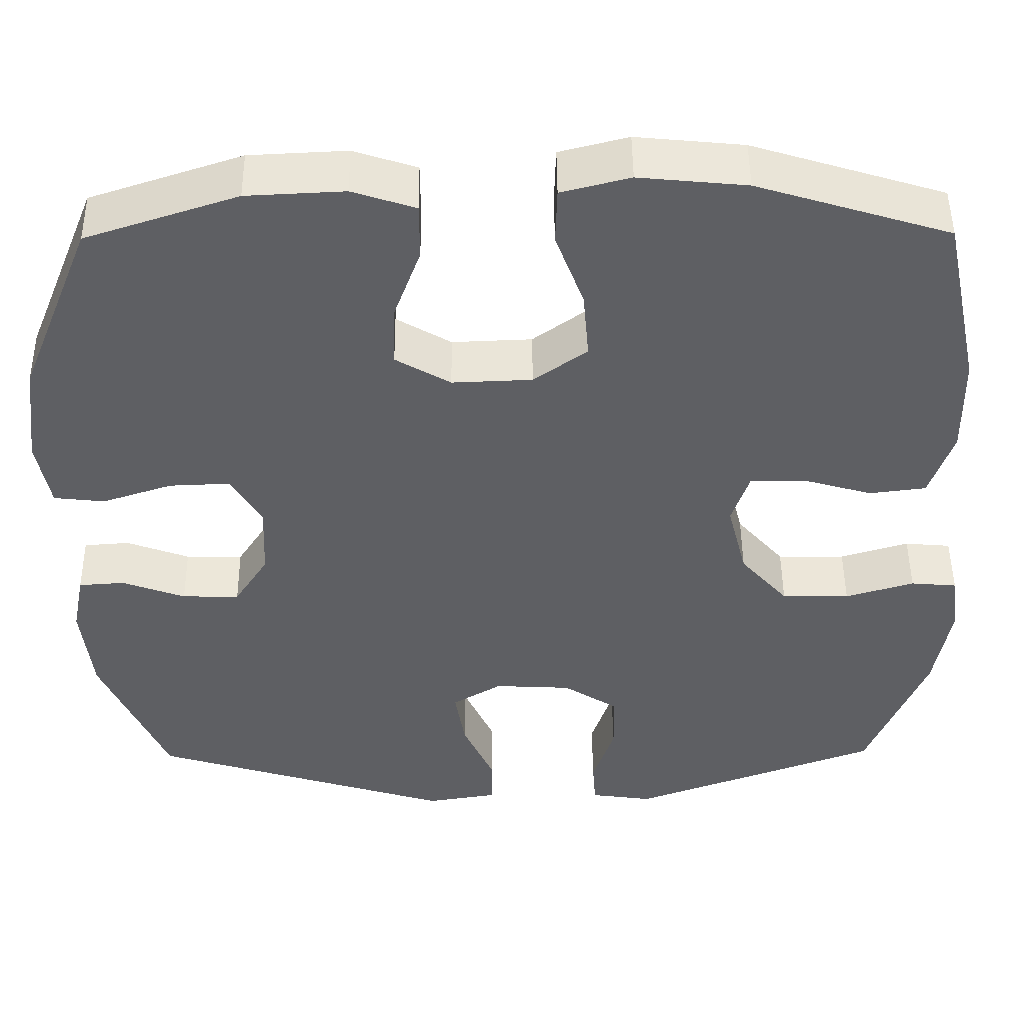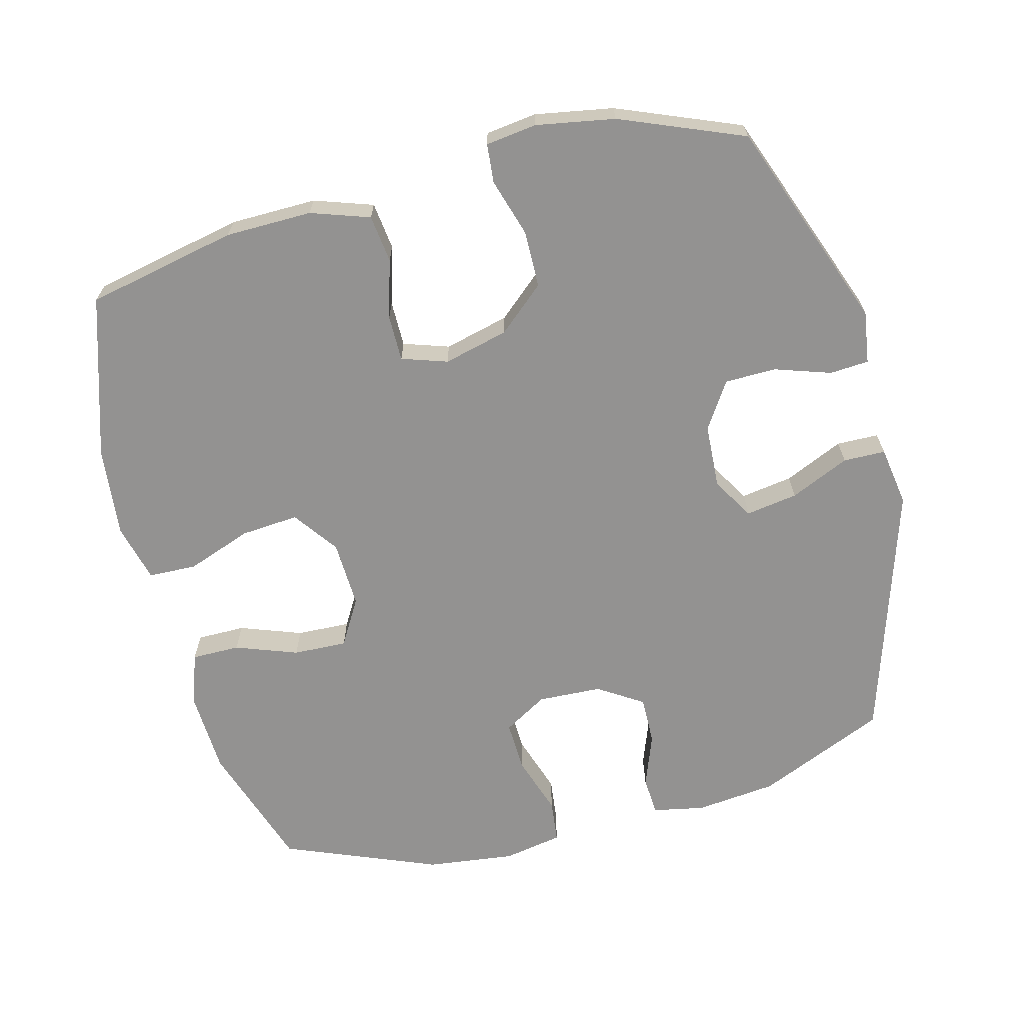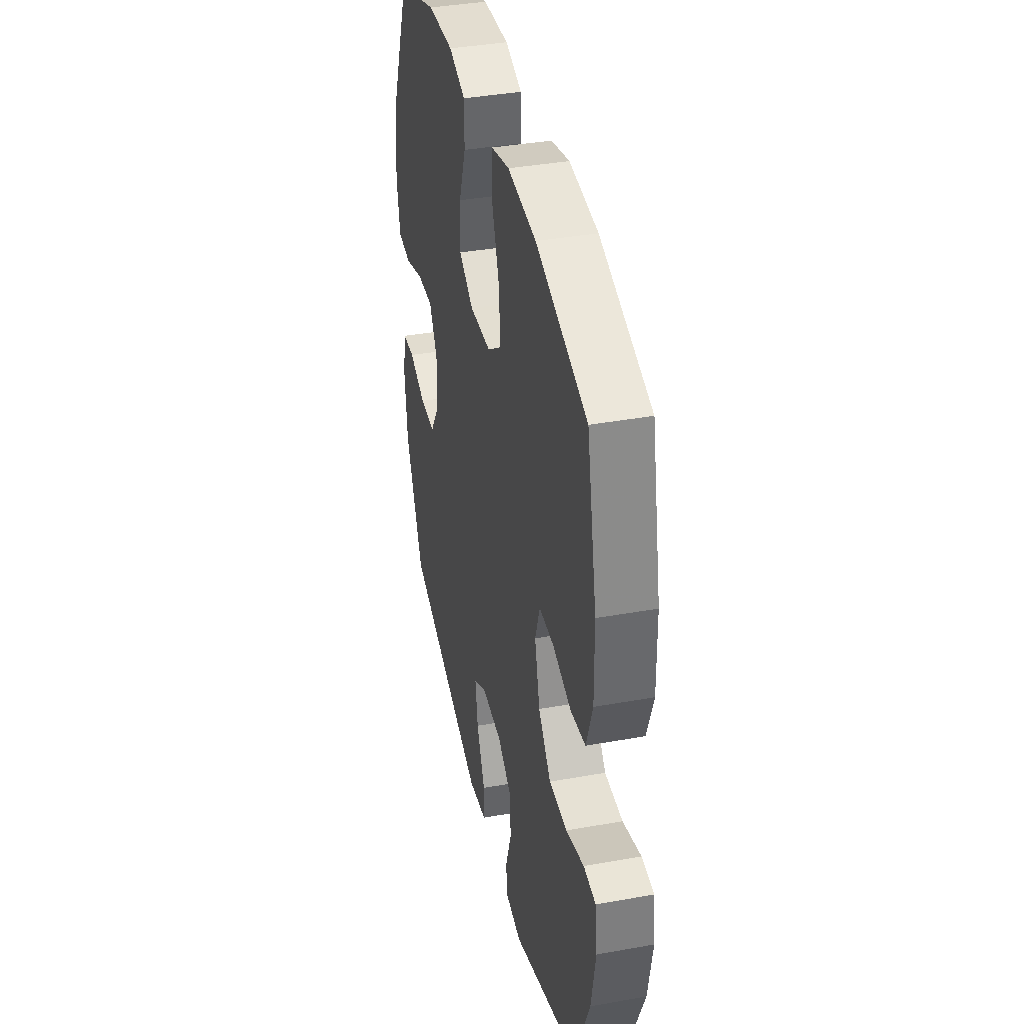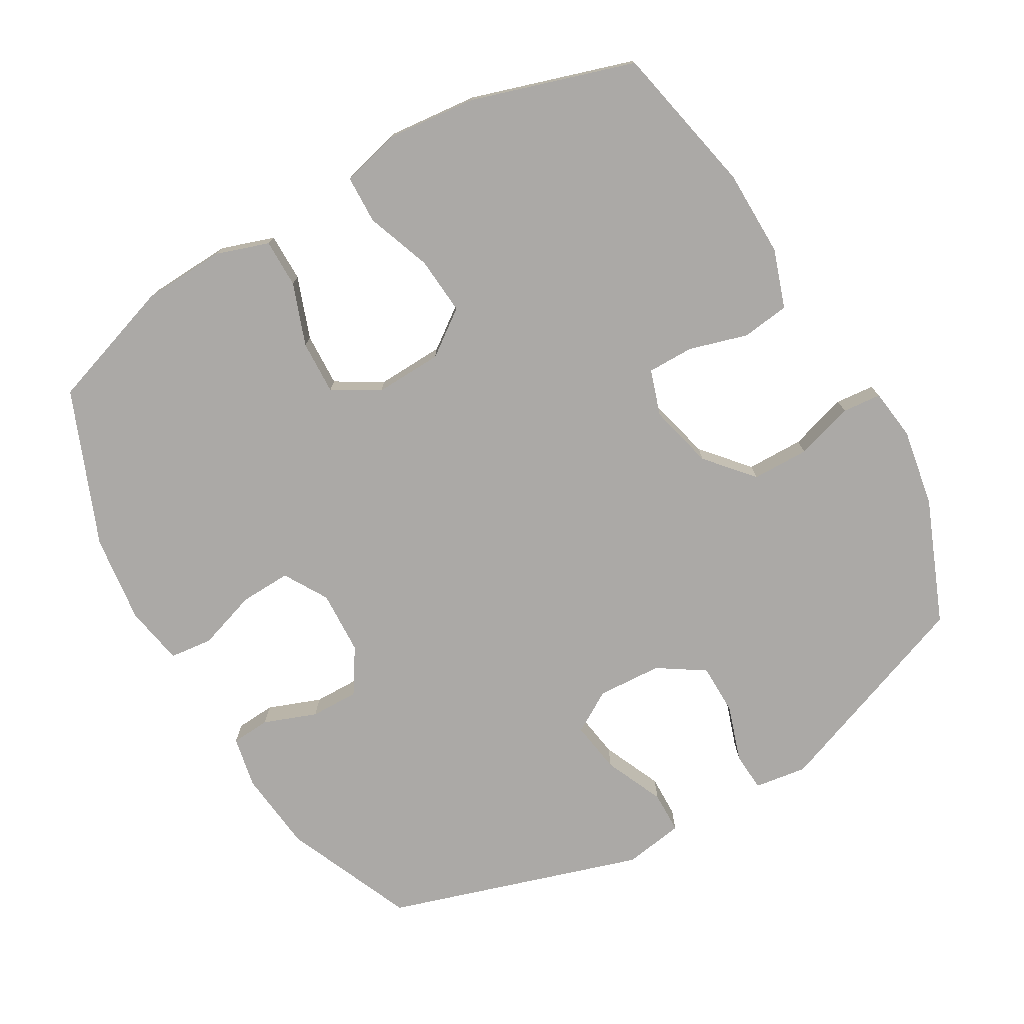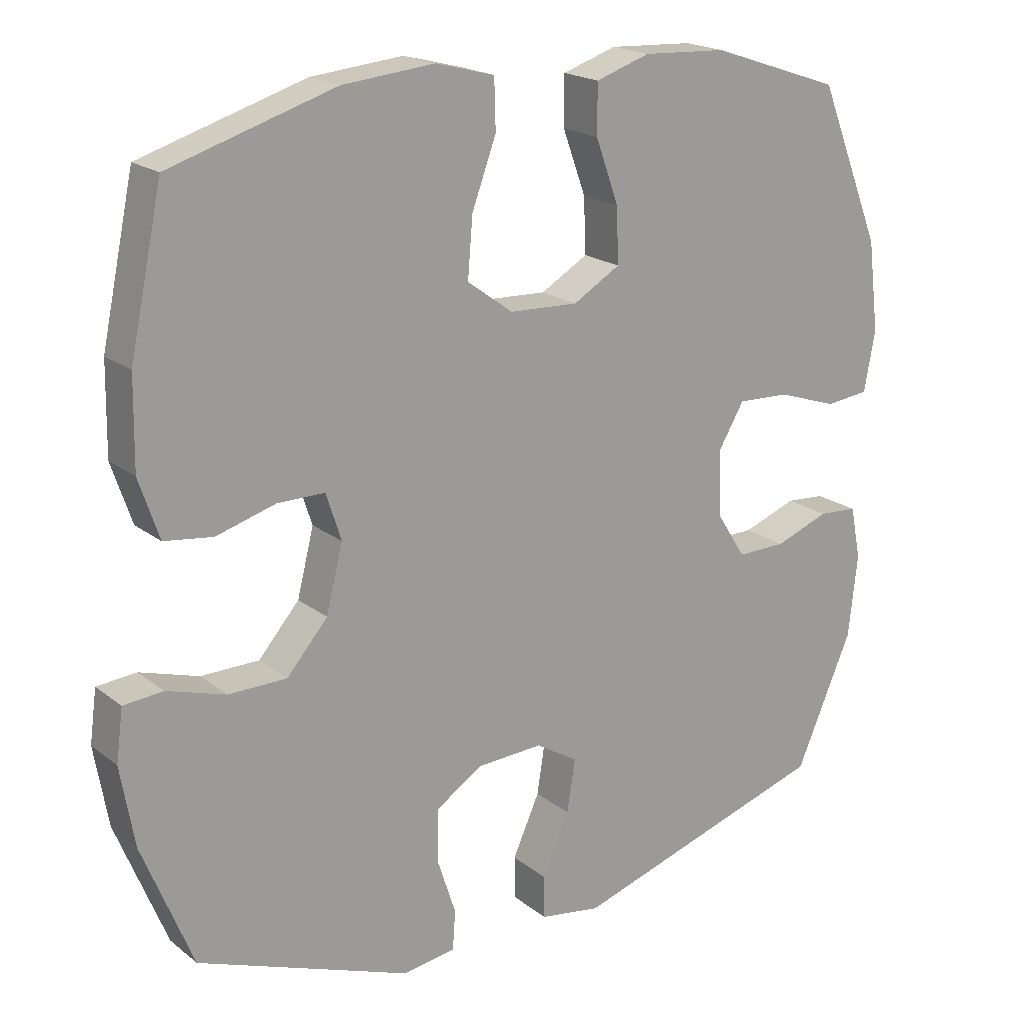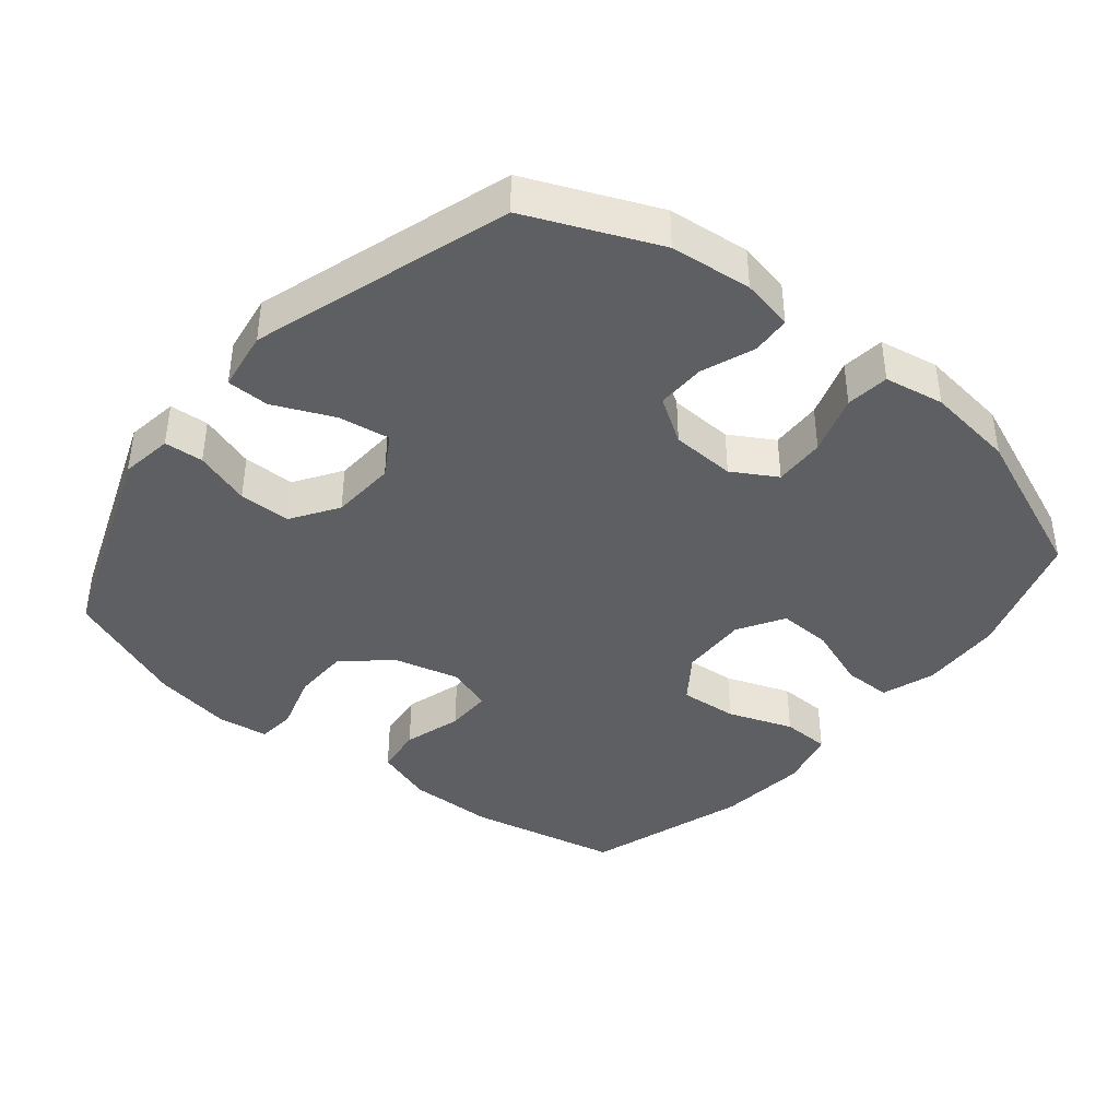
<metadata>
{"format":"obj","ext":"obj","renderer":"f3d","projection":"perspective","resolution":1024,"background":"white","views":[{"elev":48.4,"azim":-0.5,"up":"+Z"},{"elev":-66.4,"azim":104.4,"up":"+Y"},{"elev":38.6,"azim":77.2,"up":"+Z"},{"elev":-75.6,"azim":29.9,"up":"+Y"},{"elev":19.3,"azim":144.8,"up":"+Z"},{"elev":-40.5,"azim":-129.6,"up":"+Y"}]}
</metadata>
<code>
v -0.5 0.07 -0.5
v -0.582 0.07 -0.311
v -0.595 0.07 -0.192
v -0.58 0.07 -0.116
v -0.523 0.07 -0.112
v -0.445 0.07 -0.141
v -0.374 0.07 -0.142
v -0.332 0.07 -0.076
v -0.328 0.07 0.018
v -0.366 0.07 0.082
v -0.441 0.07 0.079
v -0.528 0.07 0.05
v -0.591 0.07 0.057
v -0.607 0.07 0.144
v -0.591 0.07 0.274
v -0.5 0.07 0.5
v -0.312 0.07 0.563
v -0.191 0.07 0.569
v -0.113 0.07 0.543
v -0.113 0.07 0.472
v -0.146 0.07 0.381
v -0.149 0.07 0.302
v -0.081 0.07 0.262
v 0.018 0.07 0.266
v 0.084 0.07 0.314
v 0.077 0.07 0.399
v 0.042 0.07 0.494
v 0.044 0.07 0.565
v 0.129 0.07 0.587
v 0.262 0.07 0.574
v 0.5 0.07 0.5
v 0.547 0.07 0.278
v 0.549 0.07 0.151
v 0.52 0.07 0.065
v 0.45 0.07 0.056
v 0.364 0.07 0.081
v 0.296 0.07 0.081
v 0.274 0.07 0.014
v 0.298 0.07 -0.081
v 0.357 0.07 -0.149
v 0.441 0.07 -0.15
v 0.526 0.07 -0.124
v 0.583 0.07 -0.129
v 0.593 0.07 -0.204
v 0.573 0.07 -0.319
v 0.5 0.07 -0.5
v 0.192 0.07 -0.616
v 0.115 0.07 -0.605
v 0.111 0.07 -0.548
v 0.138 0.07 -0.466
v 0.137 0.07 -0.39
v 0.069 0.07 -0.346
v -0.026 0.07 -0.341
v -0.087 0.07 -0.378
v -0.075 0.07 -0.454
v -0.036 0.07 -0.541
v -0.037 0.07 -0.603
v -0.125 0.07 -0.617
v -0.5 0 -0.5
v -0.582 0 -0.311
v -0.595 0 -0.192
v -0.58 0 -0.116
v -0.523 0 -0.112
v -0.445 0 -0.141
v -0.374 0 -0.142
v -0.332 0 -0.076
v -0.328 0 0.018
v -0.366 0 0.082
v -0.441 0 0.079
v -0.528 0 0.05
v -0.591 0 0.057
v -0.607 0 0.144
v -0.591 0 0.274
v -0.5 0 0.5
v -0.312 0 0.563
v -0.191 0 0.569
v -0.113 0 0.543
v -0.113 0 0.472
v -0.146 0 0.381
v -0.149 0 0.302
v -0.081 0 0.262
v 0.018 0 0.266
v 0.084 0 0.314
v 0.077 0 0.399
v 0.042 0 0.494
v 0.044 0 0.565
v 0.129 0 0.587
v 0.262 0 0.574
v 0.5 0 0.5
v 0.547 0 0.278
v 0.549 0 0.151
v 0.52 0 0.065
v 0.45 0 0.056
v 0.364 0 0.081
v 0.296 0 0.081
v 0.274 0 0.014
v 0.298 0 -0.081
v 0.357 0 -0.149
v 0.441 0 -0.15
v 0.526 0 -0.124
v 0.583 0 -0.129
v 0.593 0 -0.204
v 0.573 0 -0.319
v 0.5 0 -0.5
v 0.192 0 -0.616
v 0.115 0 -0.605
v 0.111 0 -0.548
v 0.138 0 -0.466
v 0.137 0 -0.39
v 0.069 0 -0.346
v -0.026 0 -0.341
v -0.087 0 -0.378
v -0.075 0 -0.454
v -0.036 0 -0.541
v -0.037 0 -0.603
v -0.125 0 -0.617
f 4 5 6
f 3 4 6
f 2 3 6
f 1 2 6
f 58 1 6
f 57 58 6
f 56 57 6
f 55 56 6
f 54 55 6 7
f 53 54 7 8
f 52 53 8 9
f 51 52 9 10
f 48 49 50
f 47 48 50
f 46 47 50
f 45 46 50
f 44 45 50
f 43 44 50
f 42 43 50
f 41 42 50
f 40 41 50 51
f 39 40 51 10
f 34 35 36
f 33 34 36
f 32 33 36
f 31 32 36
f 30 31 36
f 29 30 36
f 28 29 36
f 27 28 36
f 26 27 36
f 25 26 36 37
f 24 25 37 38
f 19 20 21
f 18 19 21
f 17 18 21
f 16 17 21
f 15 16 21
f 14 15 21
f 13 14 21
f 12 13 21
f 11 12 21
f 10 11 21 22
f 38 39 10
f 24 38 10
f 23 24 10
f 10 22 23
f 64 63 62
f 64 62 61
f 64 61 60
f 64 60 59
f 64 59 116
f 64 116 115
f 64 115 114
f 64 114 113
f 65 64 113 112
f 66 65 112 111
f 67 66 111 110
f 68 67 110 109
f 108 107 106
f 108 106 105
f 108 105 104
f 108 104 103
f 108 103 102
f 108 102 101
f 108 101 100
f 108 100 99
f 109 108 99 98
f 68 109 98 97
f 94 93 92
f 94 92 91
f 94 91 90
f 94 90 89
f 94 89 88
f 94 88 87
f 94 87 86
f 94 86 85
f 94 85 84
f 95 94 84 83
f 96 95 83 82
f 79 78 77
f 79 77 76
f 79 76 75
f 79 75 74
f 79 74 73
f 79 73 72
f 79 72 71
f 79 71 70
f 79 70 69
f 80 79 69 68
f 68 97 96
f 68 96 82
f 68 82 81
f 81 80 68
f 1 59 60 2
f 2 60 61 3
f 3 61 62 4
f 4 62 63 5
f 5 63 64 6
f 6 64 65 7
f 7 65 66 8
f 8 66 67 9
f 9 67 68 10
f 10 68 69 11
f 11 69 70 12
f 12 70 71 13
f 13 71 72 14
f 14 72 73 15
f 15 73 74 16
f 16 74 75 17
f 17 75 76 18
f 18 76 77 19
f 19 77 78 20
f 20 78 79 21
f 21 79 80 22
f 22 80 81 23
f 23 81 82 24
f 24 82 83 25
f 25 83 84 26
f 26 84 85 27
f 27 85 86 28
f 28 86 87 29
f 29 87 88 30
f 30 88 89 31
f 31 89 90 32
f 32 90 91 33
f 33 91 92 34
f 34 92 93 35
f 35 93 94 36
f 36 94 95 37
f 37 95 96 38
f 38 96 97 39
f 39 97 98 40
f 40 98 99 41
f 41 99 100 42
f 42 100 101 43
f 43 101 102 44
f 44 102 103 45
f 45 103 104 46
f 46 104 105 47
f 47 105 106 48
f 48 106 107 49
f 49 107 108 50
f 50 108 109 51
f 51 109 110 52
f 52 110 111 53
f 53 111 112 54
f 54 112 113 55
f 55 113 114 56
f 56 114 115 57
f 57 115 116 58
f 58 116 59 1

</code>
